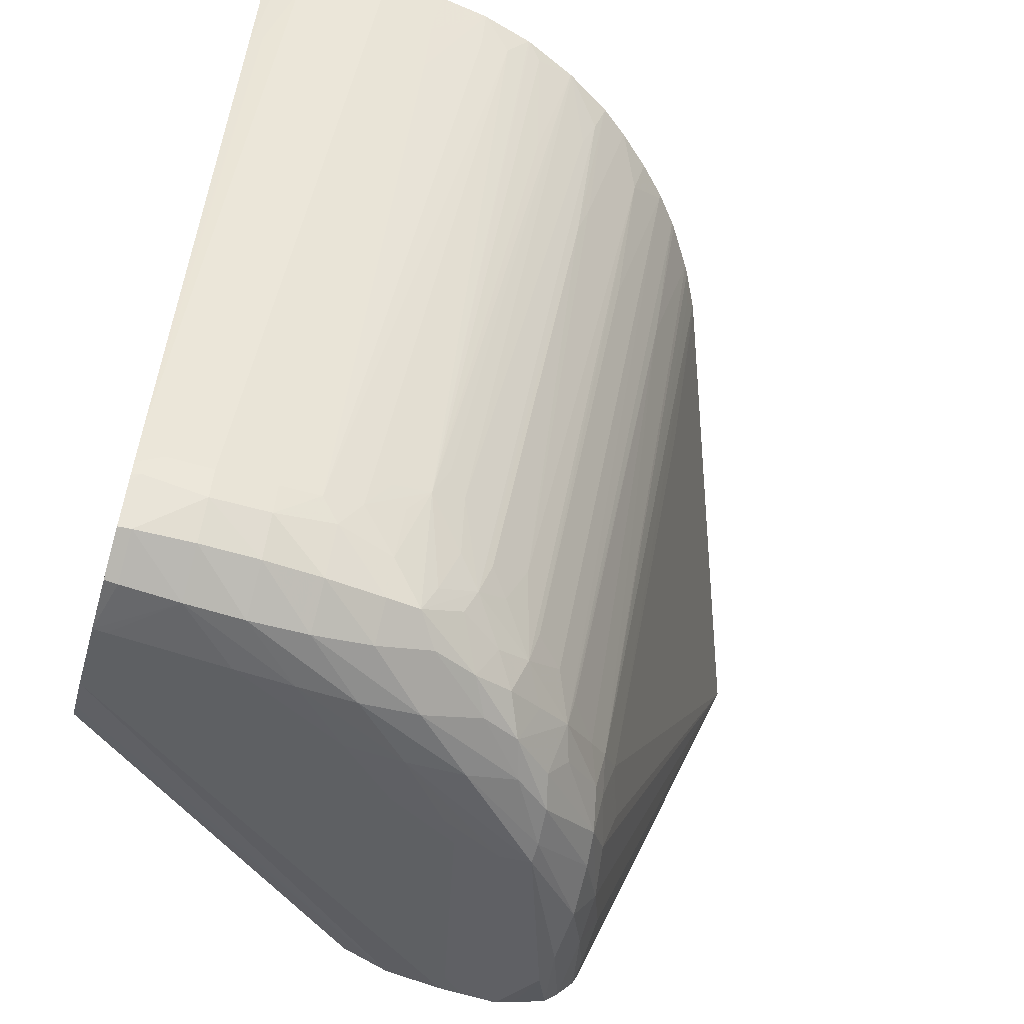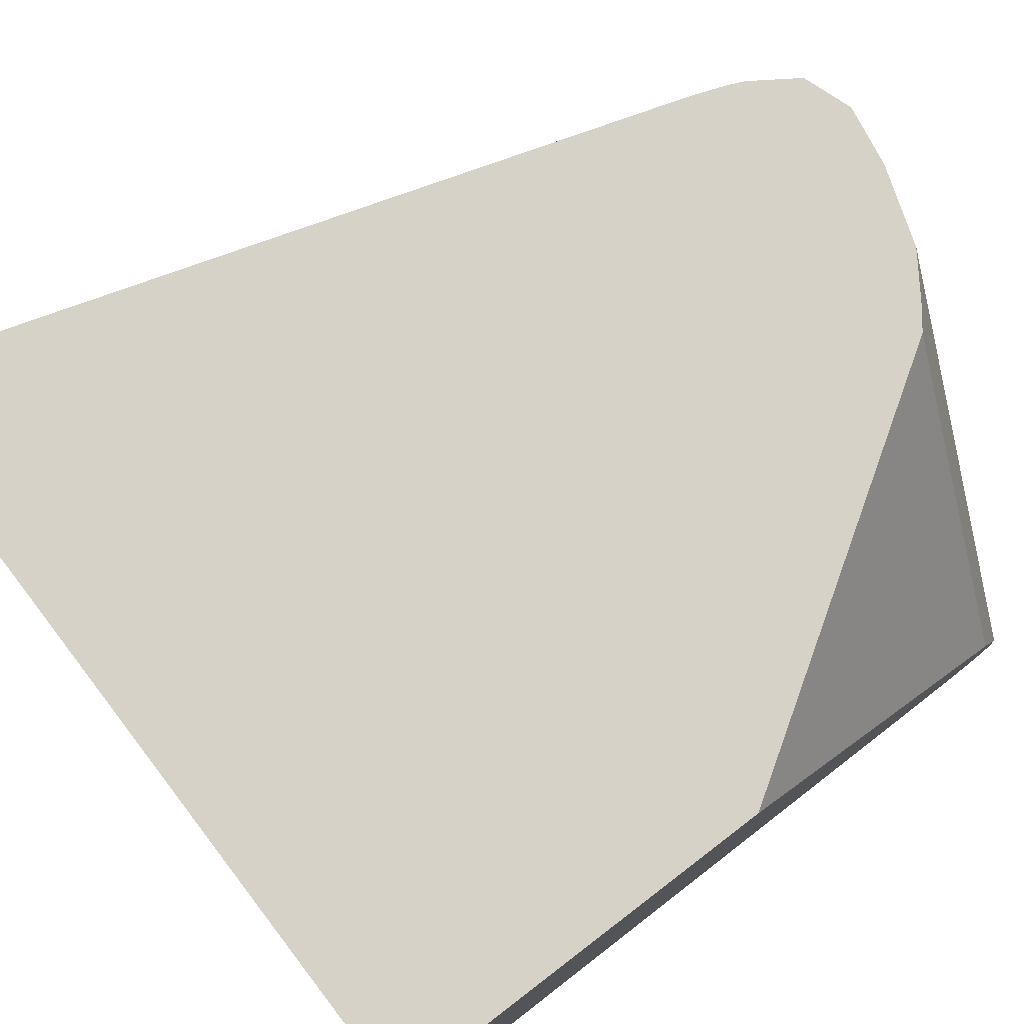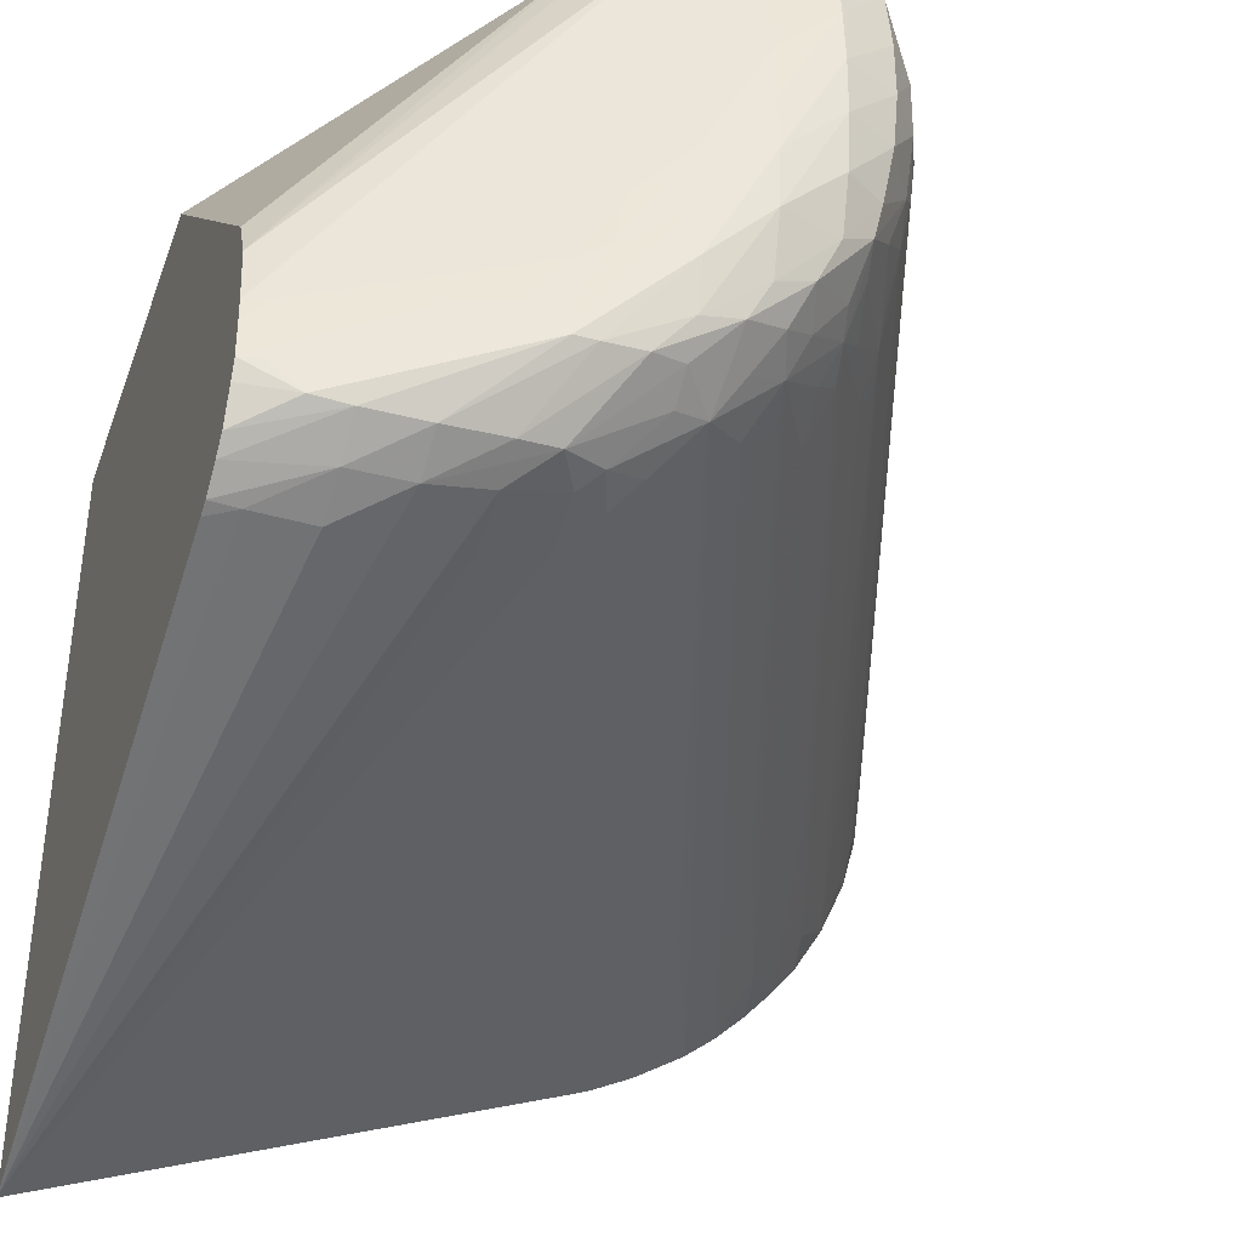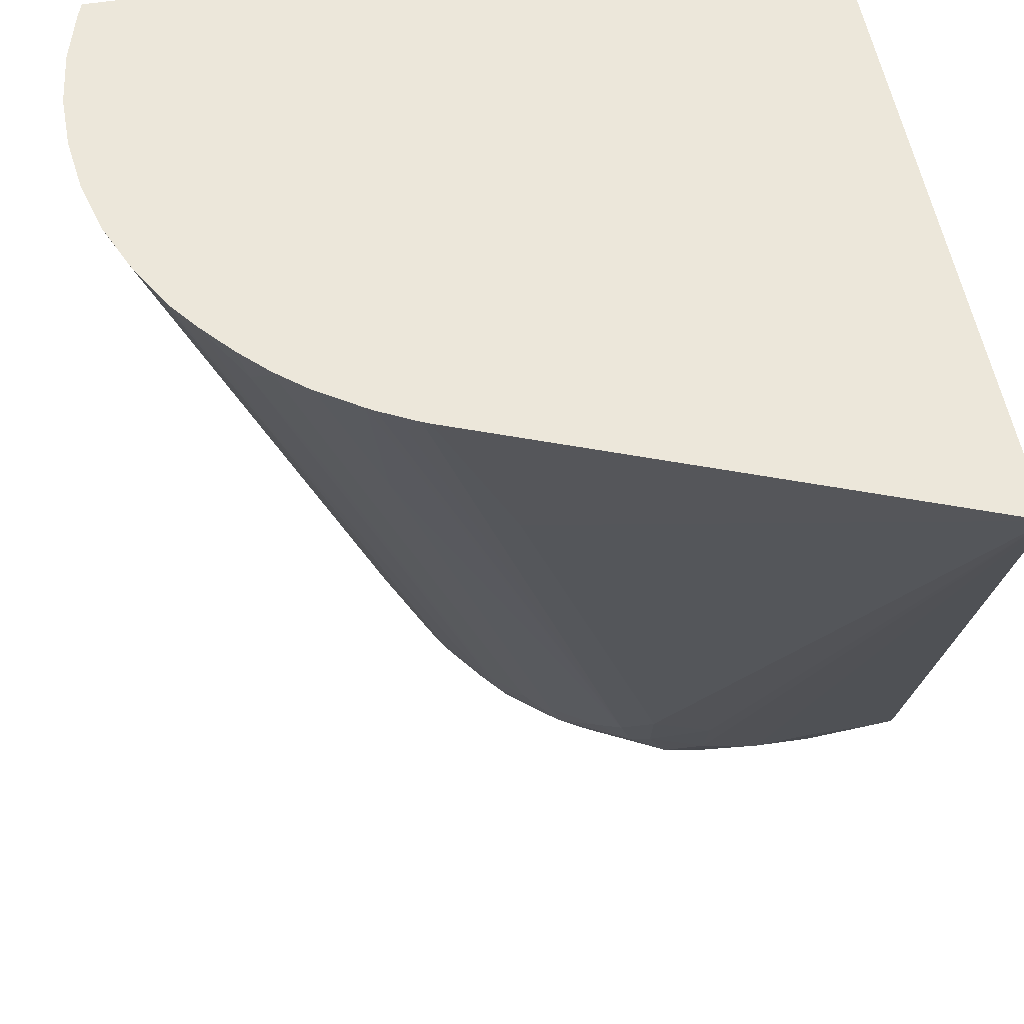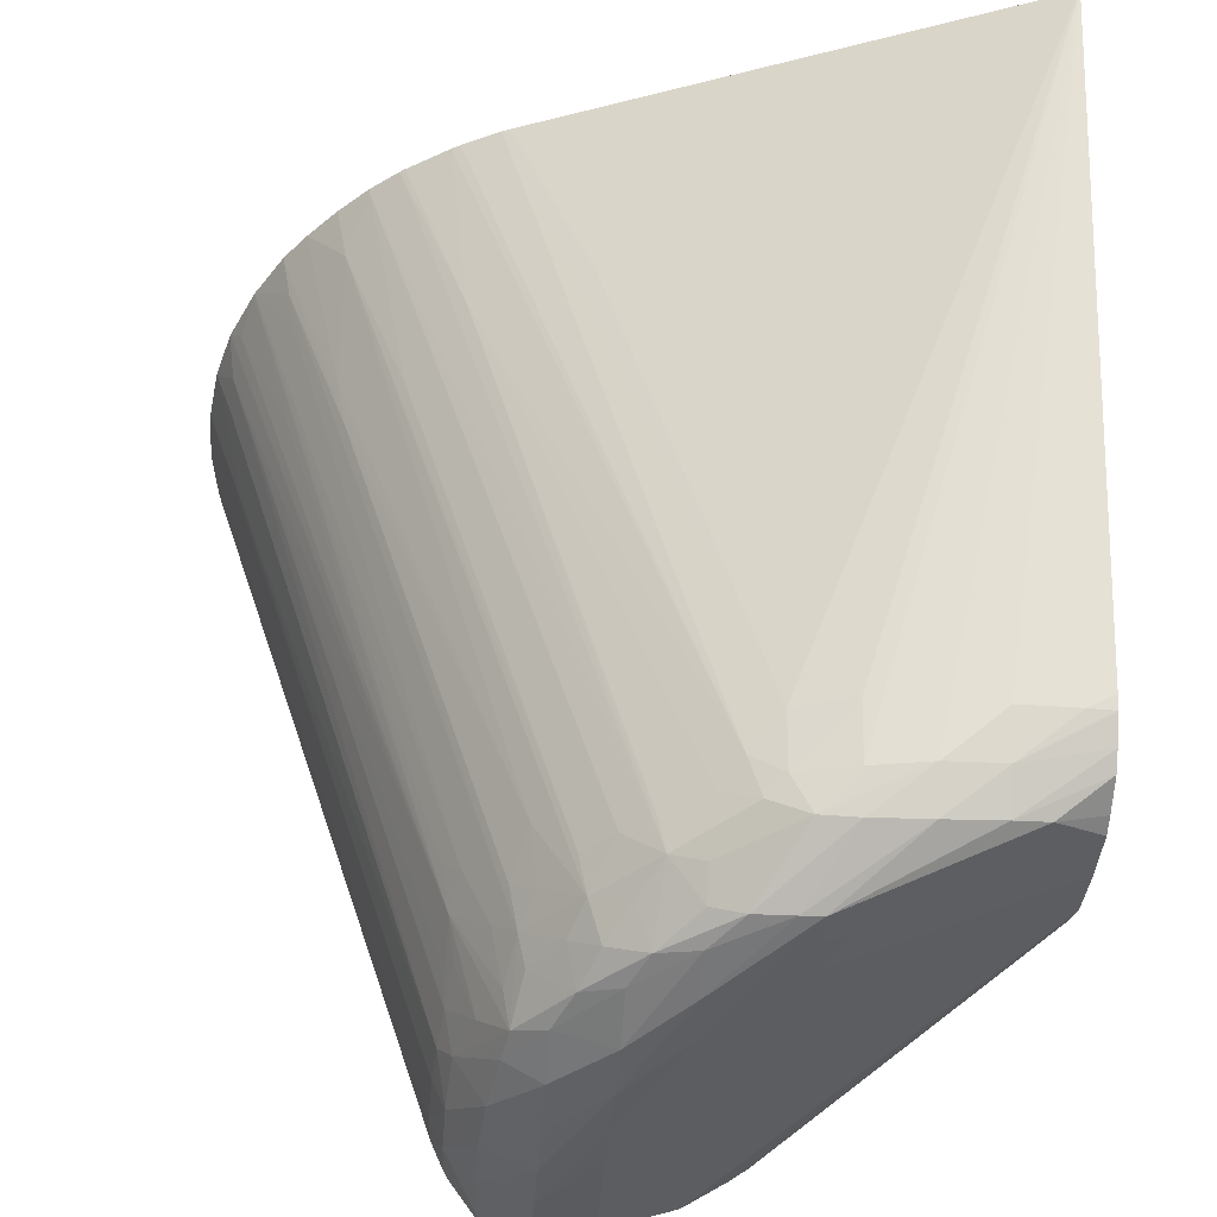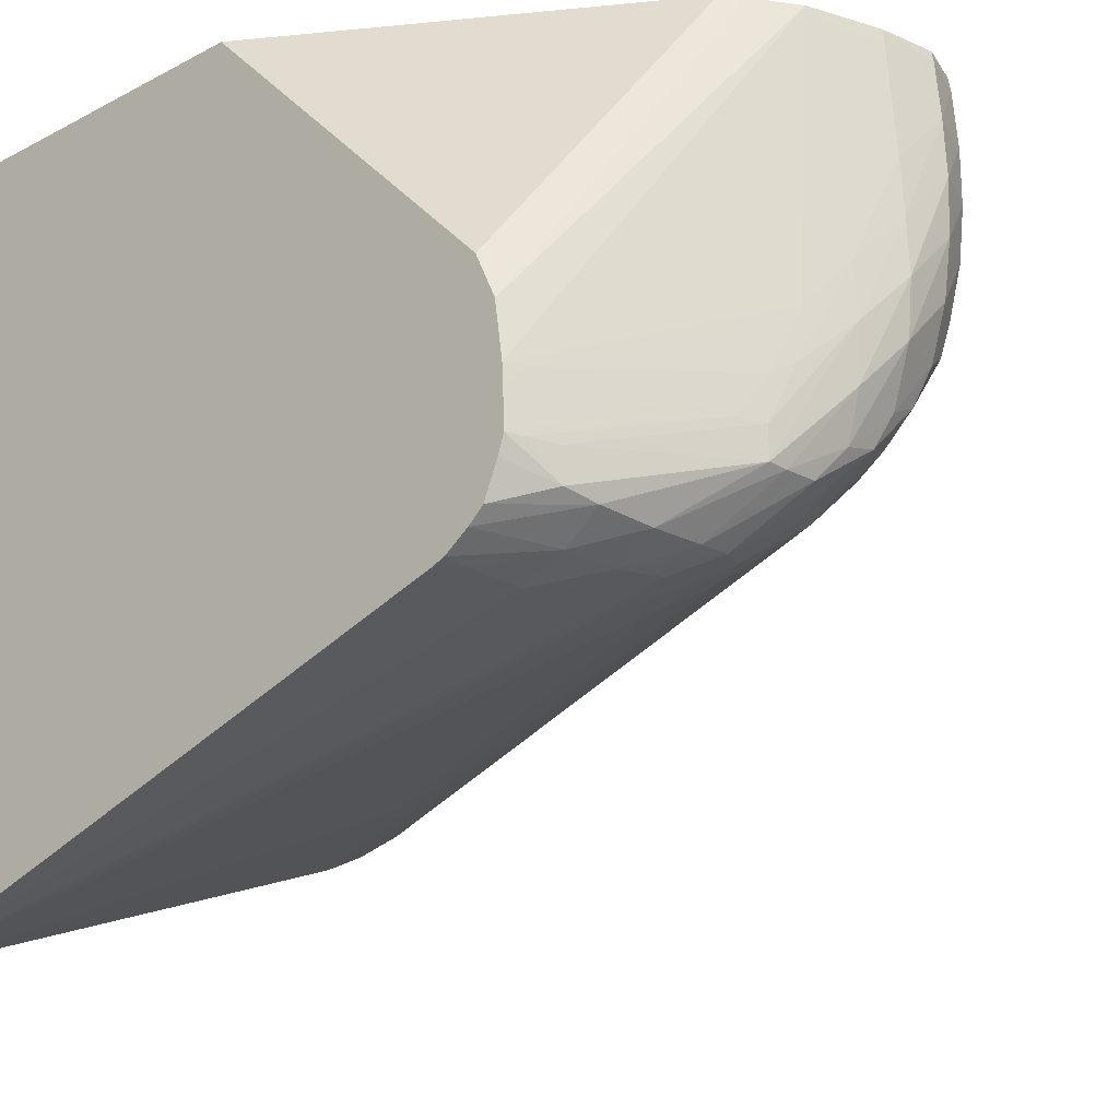
<metadata>
{"format":"obj","ext":"obj","renderer":"f3d","projection":"perspective","resolution":1024,"background":"white","views":[{"elev":-62.3,"azim":74.1,"up":"+Y"},{"elev":78.0,"azim":-127.4,"up":"+Z"},{"elev":-38.6,"azim":-19.0,"up":"+Z"},{"elev":54.0,"azim":170.1,"up":"+Y"},{"elev":-42.2,"azim":175.9,"up":"+Y"},{"elev":-21.6,"azim":-47.4,"up":"+Z"}]}
</metadata>
<code>
v 0.006839 -0.03669 -0.007281
v 0.006839 -0.03667 -0.006693
v 0.006839 -0.03659 -0.007595
v 0.007669 -0.03693 -0.007822
v 0.007129 -0.03679 -0.007281
v 0.01009 -0.03774 -0.00631
v 0.009224 -0.03745 -0.00631
v 0.006839 -0.03665 -0.00631
v 0.007182 -0.03677 -0.00631
v 0.006839 -0.03635 -0.008159
v 0.008253 -0.037 -0.007915
v 0.0106 -0.03789 -0.006836
v 0.007615 -0.03694 -0.007281
v 0.01057 -0.0379 -0.00631
v 0.01062 -0.03789 -0.005555
v 0.006839 -0.03651 -0.005373
v 0.01123 -0.03801 -0.00437
v 0.01184 -0.0378 0.0007028
v 0.006839 -0.03609 -0.008391
v 0.008253 -0.03641 -0.008367
v 0.009224 -0.03707 -0.007958
v 0.01096 -0.03789 -0.006836
v 0.01214 -0.03825 -0.005341
v 0.01214 -0.03829 -0.00437
v 0.01108 -0.03802 -0.005275
v 0.006839 -0.03616 -0.00462
v 0.01111 -0.0373 0.0007028
v 0.01079 -0.03706 0.0007028
v 0.01214 -0.03824 -0.003399
v 0.0123 -0.03797 0.0004852
v 0.01222 -0.03793 0.0007028
v 0.006839 -0.03568 -0.008675
v 0.009224 -0.03641 -0.008348
v 0.007283 -0.03568 -0.008698
v 0.008253 -0.03568 -0.008703
v 0.0102 -0.03704 -0.007894
v 0.01214 -0.03803 -0.006173
v 0.0116 -0.03786 -0.006786
v 0.01311 -0.03843 -0.00437
v 0.01311 -0.03851 -0.003399
v 0.01311 -0.03847 -0.002428
v 0.006839 -0.0309 0.0007028
v 0.01311 -0.03841 -0.001457
v 0.01311 -0.03825 0.0004852
v 0.01248 -0.03802 0.0007028
v 0.006839 -0.03546 -0.008761
v 0.0102 -0.03641 -0.008181
v 0.01082 -0.03698 -0.007825
v 0.006839 -0.02466 -0.01215
v 0.0128 -0.03797 -0.005976
v 0.01312 -0.03811 -0.005356
v 0.01214 -0.03767 -0.006659
v 0.01408 -0.0384 -0.003399
v 0.01408 -0.03854 -0.002428
v 0.01407 -0.03812 -0.004317
v 0.01408 -0.03857 -0.001457
v 0.01408 -0.03852 -0.0004858
v 0.006839 -0.02466 0.0007028
v 0.01311 -0.03823 0.0007028
v 0.0102 -0.03544 -0.008442
v 0.01115 -0.03635 -0.007902
v 0.01146 -0.03663 -0.007681
v 0.01214 -0.03719 -0.007004
v 0.01508 -0.02466 -0.008957
v 0.01378 -0.02767 -0.008816
v 0.01117 -0.03544 -0.008132
v 0.01375 -0.03799 -0.005043
v 0.01267 -0.03697 -0.006835
v 0.01306 -0.03732 -0.006266
v 0.01345 -0.03768 -0.00569
v 0.01486 -0.03816 -0.002428
v 0.01471 -0.03802 -0.003399
v 0.01493 -0.03821 -0.001457
v 0.0146 -0.03791 -0.003957
v 0.01494 -0.03821 -0.0004858
v 0.01408 -0.03843 0.0004852
v 0.01488 -0.03816 0.0004852
v 0.01944 -0.02466 0.0007028
v 0.01408 -0.03839 0.0007028
v 0.01168 -0.03599 -0.007786
v 0.01206 -0.03635 -0.007435
v 0.01525 -0.02466 -0.008889
v 0.01509 -0.02476 -0.008934
v 0.01392 -0.03737 -0.005356
v 0.01443 -0.03738 -0.004662
v 0.01329 -0.03641 -0.006533
v 0.01367 -0.03704 -0.005911
v 0.0128 -0.03641 -0.006931
v 0.01567 -0.02747 -0.00786
v 0.01677 -0.02476 -0.007968
v 0.01726 -0.02476 -0.007571
v 0.01536 -0.03736 -0.002449
v 0.01542 -0.03761 -0.001457
v 0.01542 -0.03764 -0.0004858
v 0.01456 -0.03688 -0.004848
v 0.01472 -0.03738 -0.004176
v 0.01551 -0.03587 -0.003824
v 0.01505 -0.03738 -0.003399
v 0.01539 -0.03738 0.0005531
v 0.01485 -0.03813 0.0007028
v 0.01954 -0.02466 0.0004361
v 0.01874 -0.02693 0.0007028
v 0.01544 -0.02508 -0.008686
v 0.01588 -0.02466 -0.008572
v 0.01601 -0.02466 -0.008493
v 0.01381 -0.03641 -0.006048
v 0.01654 -0.02823 -0.006829
v 0.01445 -0.03563 -0.005682
v 0.01434 -0.0365 -0.005351
v 0.01759 -0.02552 -0.006931
v 0.01672 -0.02466 -0.008032
v 0.0168 -0.02466 -0.00798
v 0.01728 -0.02466 -0.007588
v 0.01777 -0.02466 -0.007104
v 0.0155 -0.0368 -0.002788
v 0.01558 -0.03703 -0.00214
v 0.01563 -0.03713 -0.001457
v 0.01565 -0.03715 -0.0004858
v 0.0156 -0.03706 0.0002764
v 0.01536 -0.0355 -0.004389
v 0.01493 -0.0365 -0.004462
v 0.0147 -0.03624 -0.005034
v 0.01745 -0.02811 -0.005792
v 0.01849 -0.02535 -0.005884
v 0.01562 -0.03615 -0.003176
v 0.01541 -0.03645 -0.003459
v 0.01563 -0.03522 -0.004078
v 0.01911 -0.02466 -0.005239
v 0.01841 -0.02709 -0.004768
v 0.01931 -0.02496 -0.004561
v 0.01951 -0.02466 -0.004331
v 0.01952 -0.02466 -0.004293
v 0.01943 -0.02527 -0.003914
v 0.01535 -0.03738 0.0007028
v 0.01529 -0.03749 0.0007028
v 0.01545 -0.03717 0.0007028
v 0.01978 -0.02466 -0.0004858
v 0.01888 -0.0267 0.0004852
v 0.01944 -0.02533 7.64e-05
v 0.01644 -0.03415 0.0007028
v 0.01758 -0.02746 -0.005966
v 0.01825 -0.02466 -0.006553
v 0.01823 -0.02476 -0.006528
v 0.01949 -0.02544 -0.003399
v 0.01976 -0.02466 -0.003399
v 0.01918 -0.0267 -0.002428
v 0.01938 -0.02612 -0.002428
v 0.01955 -0.02563 -0.002428
v 0.01986 -0.02476 -0.002428
v 0.01989 -0.02466 -0.002424
v 0.0199 -0.02466 -0.001541
v 0.0199 -0.02466 -0.001463
v 0.01573 -0.03648 0.0005531
v 0.01564 -0.03663 0.0007028
v 0.01979 -0.02466 -0.0005801
v 0.01975 -0.02476 -0.0004858
v 0.01836 -0.026 -0.005672
v 0.01909 -0.02469 -0.005264
v 0.01861 -0.02476 -0.006043
v 0.0191 -0.02466 -0.005273
v 0.01862 -0.02466 -0.006073
v 0.01988 -0.02466 -0.002523
f 87 106 110
f 87 109 95
f 87 108 109
f 86 107 106
f 86 91 107
f 86 106 87
f 80 82 103
f 84 87 95
f 82 104 103
f 81 89 88
f 80 89 81
f 80 105 89
f 80 104 105
f 80 103 104
f 78 102 101
f 84 95 85
f 87 110 108
f 92 98 115
f 89 111 90
f 95 109 122
f 77 100 79
f 95 121 96
f 95 120 121
f 94 119 99
f 94 118 119
f 93 118 94
f 93 117 118
f 93 116 117
f 92 116 93
f 92 115 116
f 91 110 107
f 91 114 110
f 91 113 114
f 90 113 91
f 90 112 113
f 90 111 112
f 89 105 111
f 77 99 100
f 68 88 89
f 76 77 79
f 67 84 85
f 67 70 84
f 66 82 80
f 65 82 66
f 65 83 82
f 64 83 65
f 64 82 83
f 67 85 74
f 62 81 68
f 62 68 63
f 61 80 62
f 61 66 80
f 60 66 61
f 59 76 79
f 57 77 76
f 95 122 123
f 62 80 81
f 77 94 99
f 68 86 87
f 68 81 88
f 75 94 77
f 74 98 92
f 74 97 98
f 74 96 97
f 74 95 96
f 74 85 95
f 73 94 75
f 68 87 69
f 73 93 94
f 71 93 73
f 71 92 93
f 71 72 92
f 69 87 70
f 68 91 86
f 68 90 91
f 68 89 90
f 72 74 92
f 95 123 124
f 117 149 118
f 96 121 97
f 127 158 128
f 124 160 157
f 124 159 160
f 123 159 124
f 123 141 159
f 120 158 127
f 120 157 158
f 128 158 160
f 120 124 157
f 119 156 139
f 119 155 156
f 119 152 155
f 119 154 136
f 119 153 154
f 118 152 119
f 118 151 152
f 119 139 153
f 118 150 151
f 128 131 130
f 132 145 133
f 159 161 160
f 157 160 158
f 149 162 150
f 148 162 149
f 145 147 146
f 145 148 147
f 145 162 148
f 128 130 129
f 143 161 159
f 141 143 159
f 139 154 153
f 138 154 139
f 138 140 154
f 137 156 155
f 137 139 156
f 133 145 144
f 142 161 143
f 118 149 150
f 57 75 77
f 117 148 149
f 99 119 136
f 99 135 100
f 99 134 135
f 98 126 115
f 97 133 125
f 97 132 133
f 97 131 132
f 99 136 134
f 97 130 131
f 97 128 129
f 97 127 128
f 97 120 127
f 97 121 120
f 97 126 98
f 97 115 126
f 97 125 115
f 97 129 130
f 101 102 138
f 101 138 139
f 101 139 137
f 117 147 148
f 117 146 147
f 116 146 117
f 116 145 146
f 116 144 145
f 116 133 144
f 115 133 116
f 115 125 133
f 110 143 141
f 110 142 143
f 110 114 142
f 108 123 122
f 108 141 123
f 108 110 141
f 108 122 109
f 106 107 110
f 102 140 138
f 95 124 120
f 57 76 59
f 70 87 84
f 56 73 75
f 18 135 134
f 18 100 135
f 18 79 100
f 18 59 79
f 18 45 59
f 18 31 45
f 18 30 31
f 18 134 136
f 18 29 30
f 17 25 29
f 16 28 26
f 16 27 28
f 16 18 27
f 15 25 17
f 14 25 15
f 14 24 25
f 17 29 18
f 12 14 13
f 18 136 154
f 18 140 102
f 23 39 40
f 22 38 37
f 22 36 38
f 22 37 23
f 21 33 36
f 21 36 22
f 20 35 33
f 18 154 140
f 20 34 35
f 20 33 21
f 19 32 20
f 18 28 27
f 18 42 28
f 18 58 42
f 18 78 58
f 18 102 78
f 20 32 34
f 12 24 14
f 12 23 24
f 12 22 23
f 1 7 2
f 1 6 7
f 1 5 6
f 1 4 5
f 56 75 57
f 1 10 3
f 1 19 10
f 2 7 9
f 1 32 19
f 1 49 46
f 1 58 49
f 1 42 58
f 1 26 42
f 1 16 26
f 1 8 16
f 1 2 8
f 1 46 32
f 2 9 8
f 3 10 4
f 4 11 12
f 12 21 22
f 11 21 12
f 11 20 21
f 11 19 20
f 10 19 11
f 9 15 17
f 8 18 16
f 8 17 18
f 8 9 17
f 7 15 9
f 6 15 7
f 6 14 15
f 5 14 6
f 5 13 14
f 4 10 11
f 4 13 5
f 4 12 13
f 23 40 24
f 23 37 39
f 1 3 4
f 24 40 41
f 49 111 105
f 49 112 111
f 49 113 112
f 49 114 113
f 49 142 114
f 49 161 142
f 49 160 161
f 49 105 104
f 49 128 160
f 49 132 131
f 49 145 132
f 49 162 145
f 49 150 162
f 49 151 150
f 49 152 151
f 49 155 152
f 49 131 128
f 49 137 155
f 49 104 82
f 49 64 65
f 24 29 25
f 55 74 72
f 55 67 74
f 54 73 56
f 54 71 73
f 53 72 71
f 53 71 54
f 49 82 64
f 52 63 68
f 50 70 67
f 50 69 70
f 50 68 69
f 50 52 68
f 50 67 51
f 49 66 60
f 49 65 66
f 51 67 55
f 49 101 137
f 53 55 72
f 49 58 78
f 37 38 50
f 36 48 38
f 34 49 35
f 34 46 49
f 33 49 47
f 33 35 49
f 33 48 36
f 37 50 51
f 33 47 48
f 30 45 31
f 30 44 45
f 30 43 44
f 29 41 43
f 26 28 42
f 49 78 101
f 24 41 29
f 32 46 34
f 37 51 39
f 29 43 30
f 38 48 52
f 38 52 50
f 48 61 62
f 48 63 52
f 47 61 48
f 47 60 61
f 44 59 45
f 44 57 59
f 43 57 44
f 47 49 60
f 41 56 57
f 39 53 54
f 41 57 43
f 39 54 40
f 39 51 55
f 48 62 63
f 40 54 56
f 40 56 41
f 39 55 53

</code>
